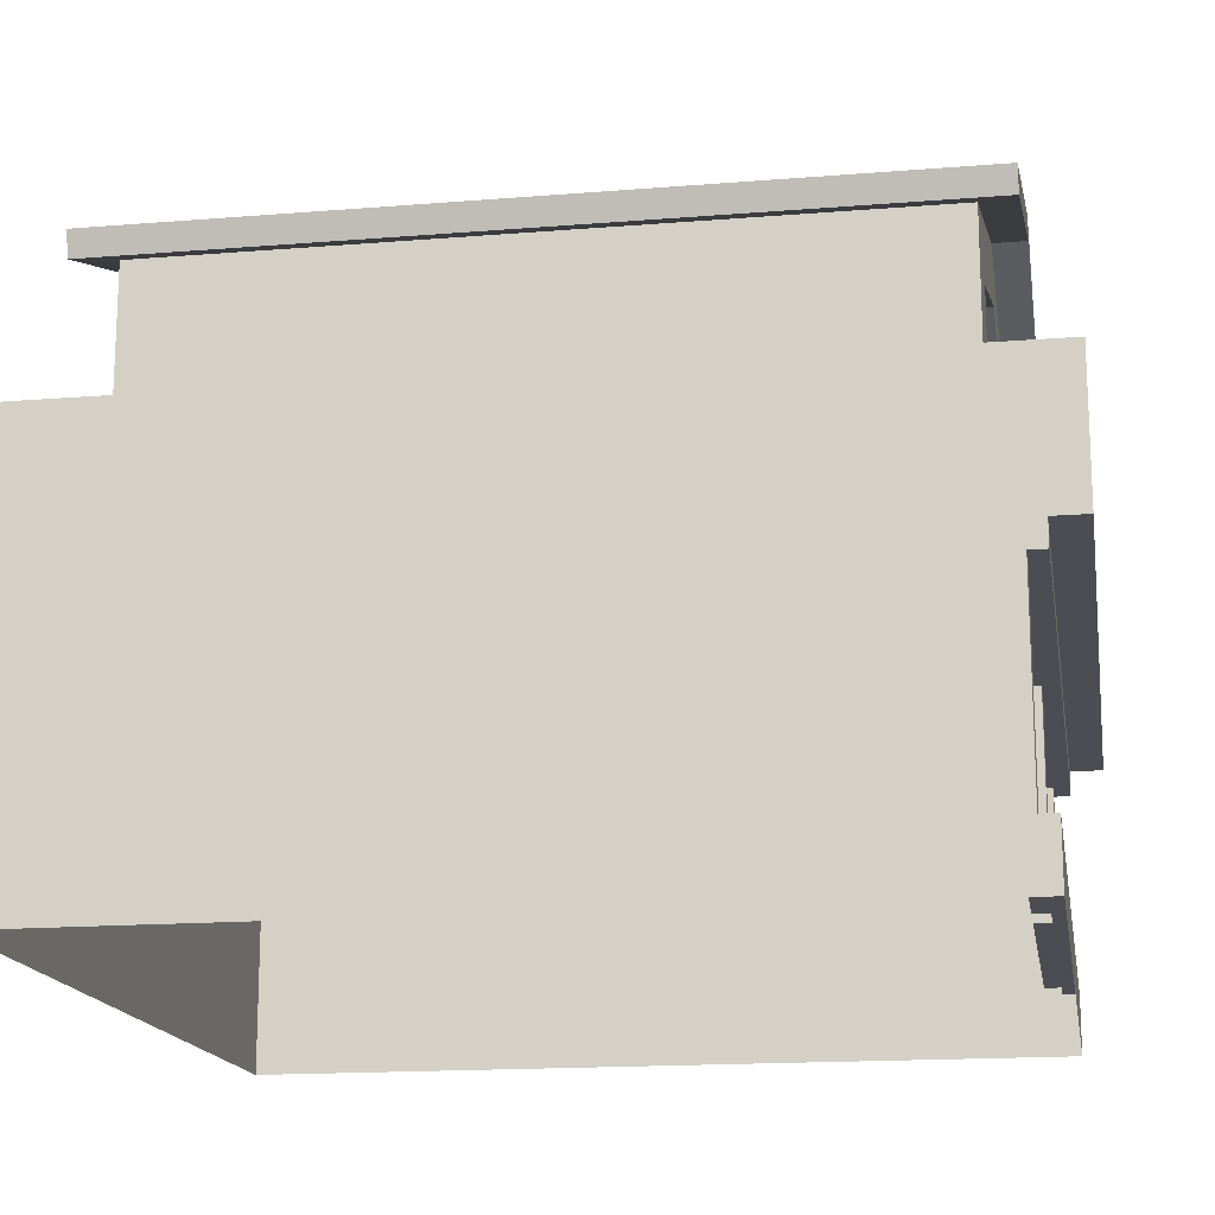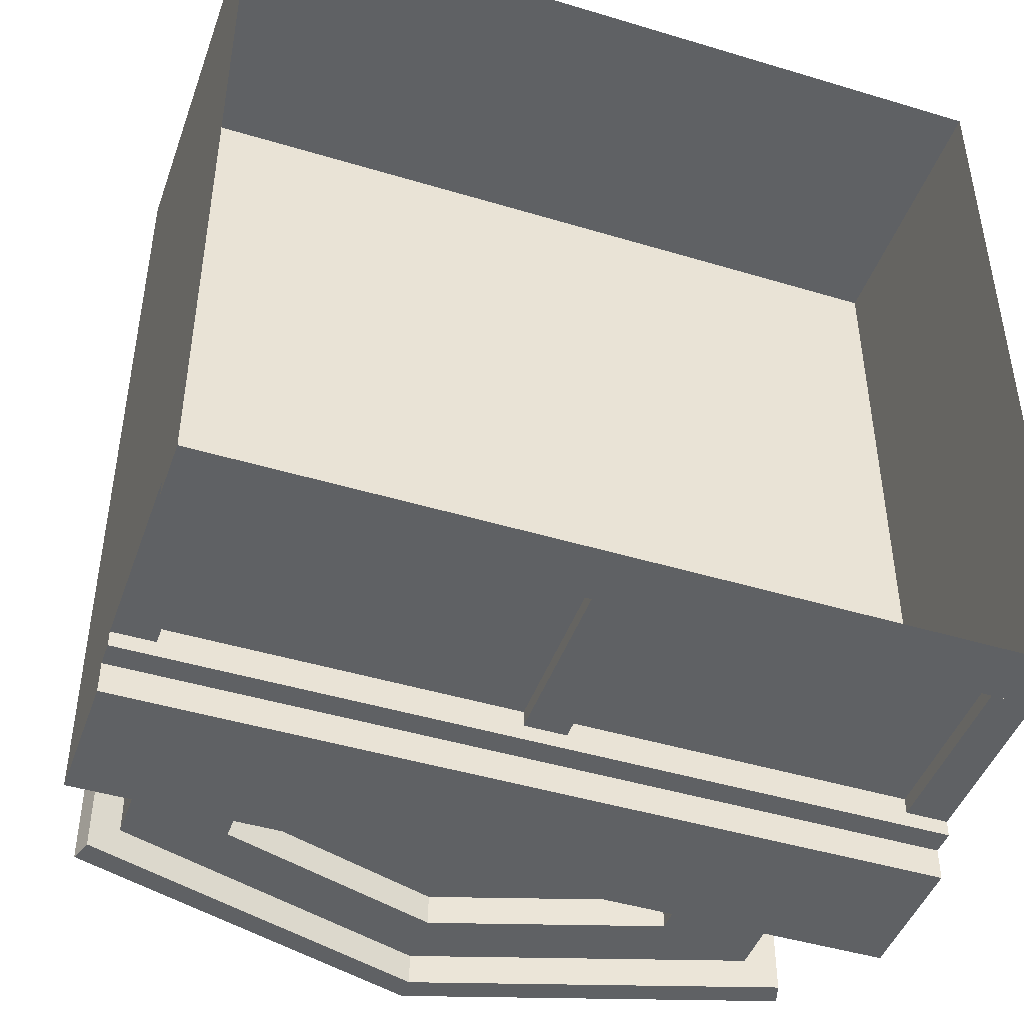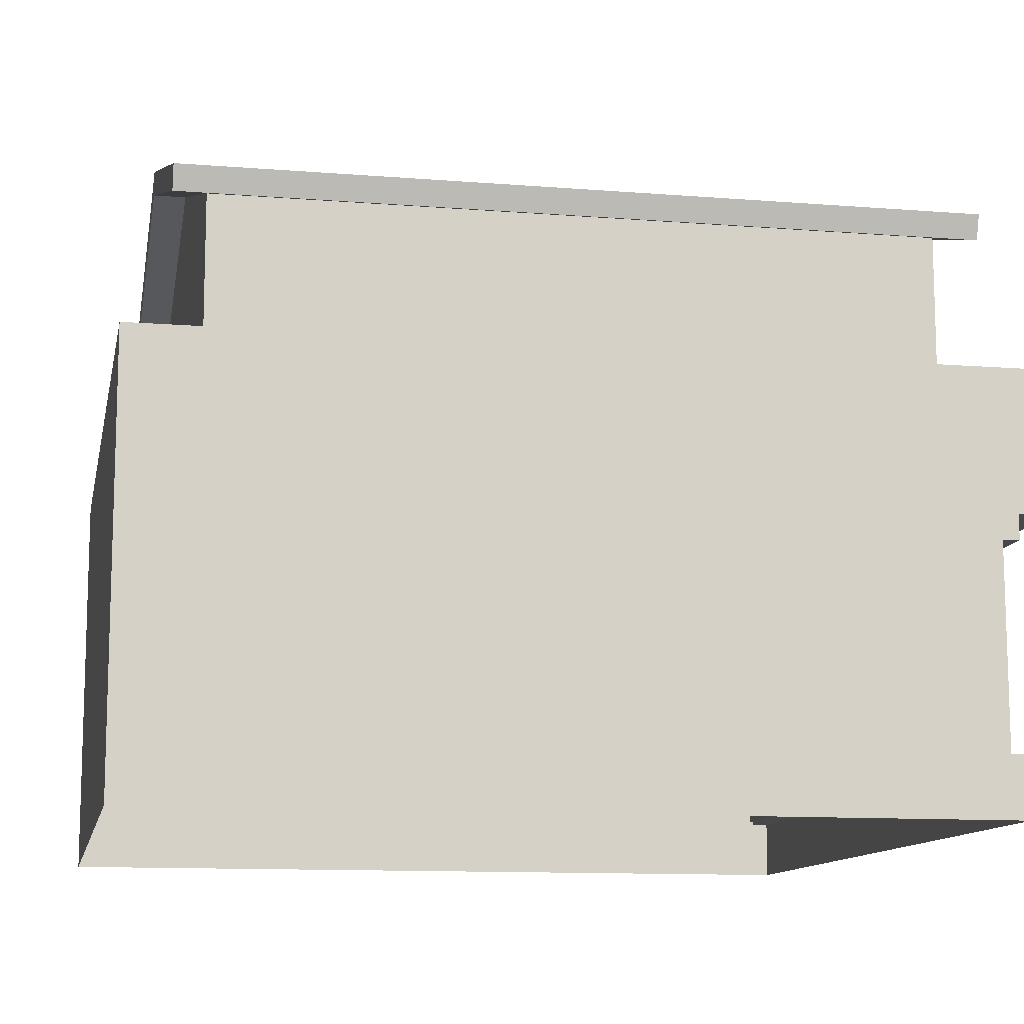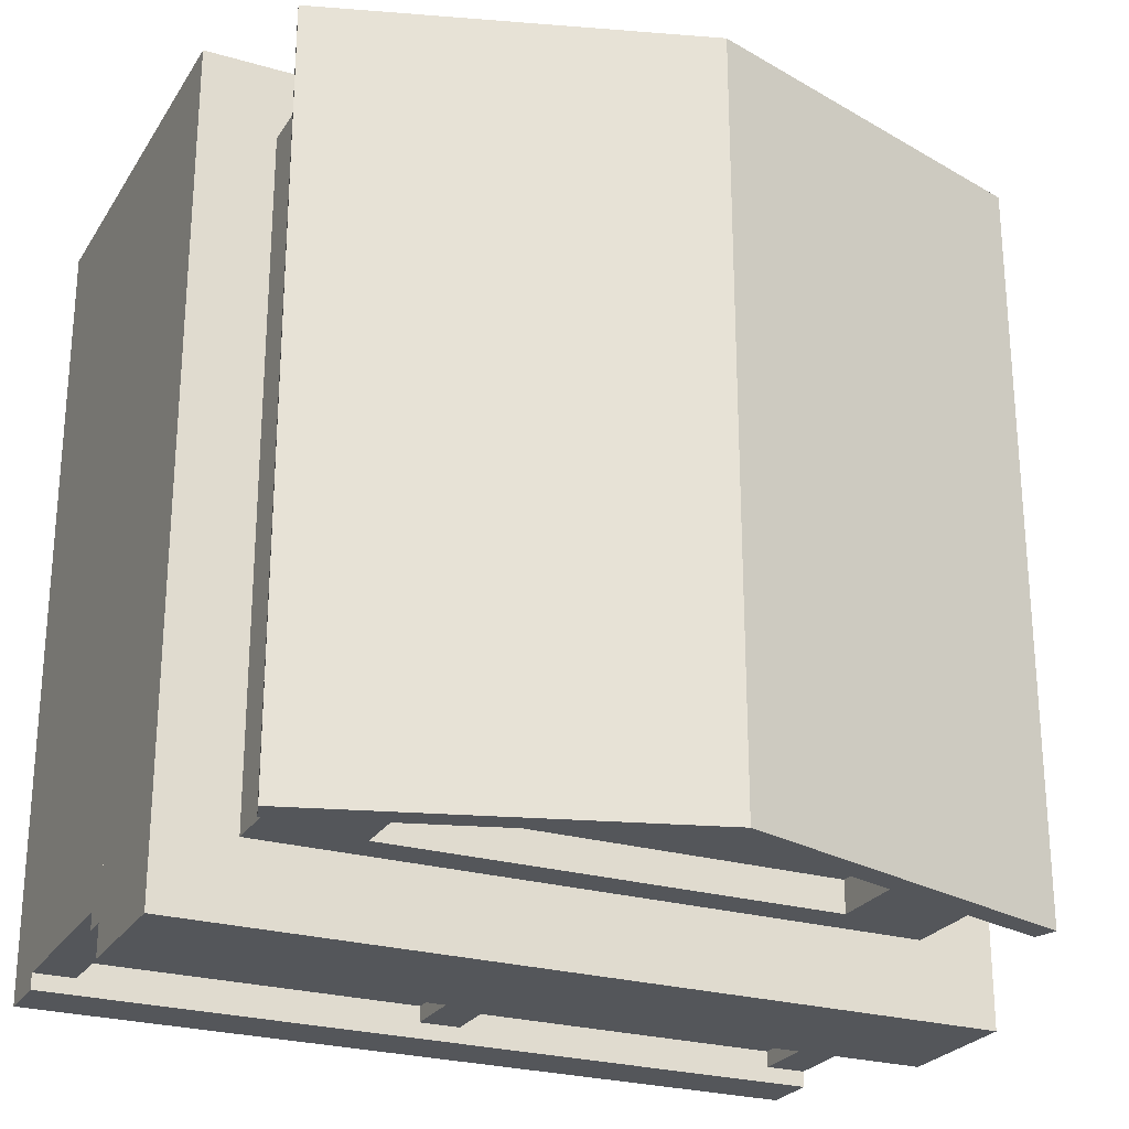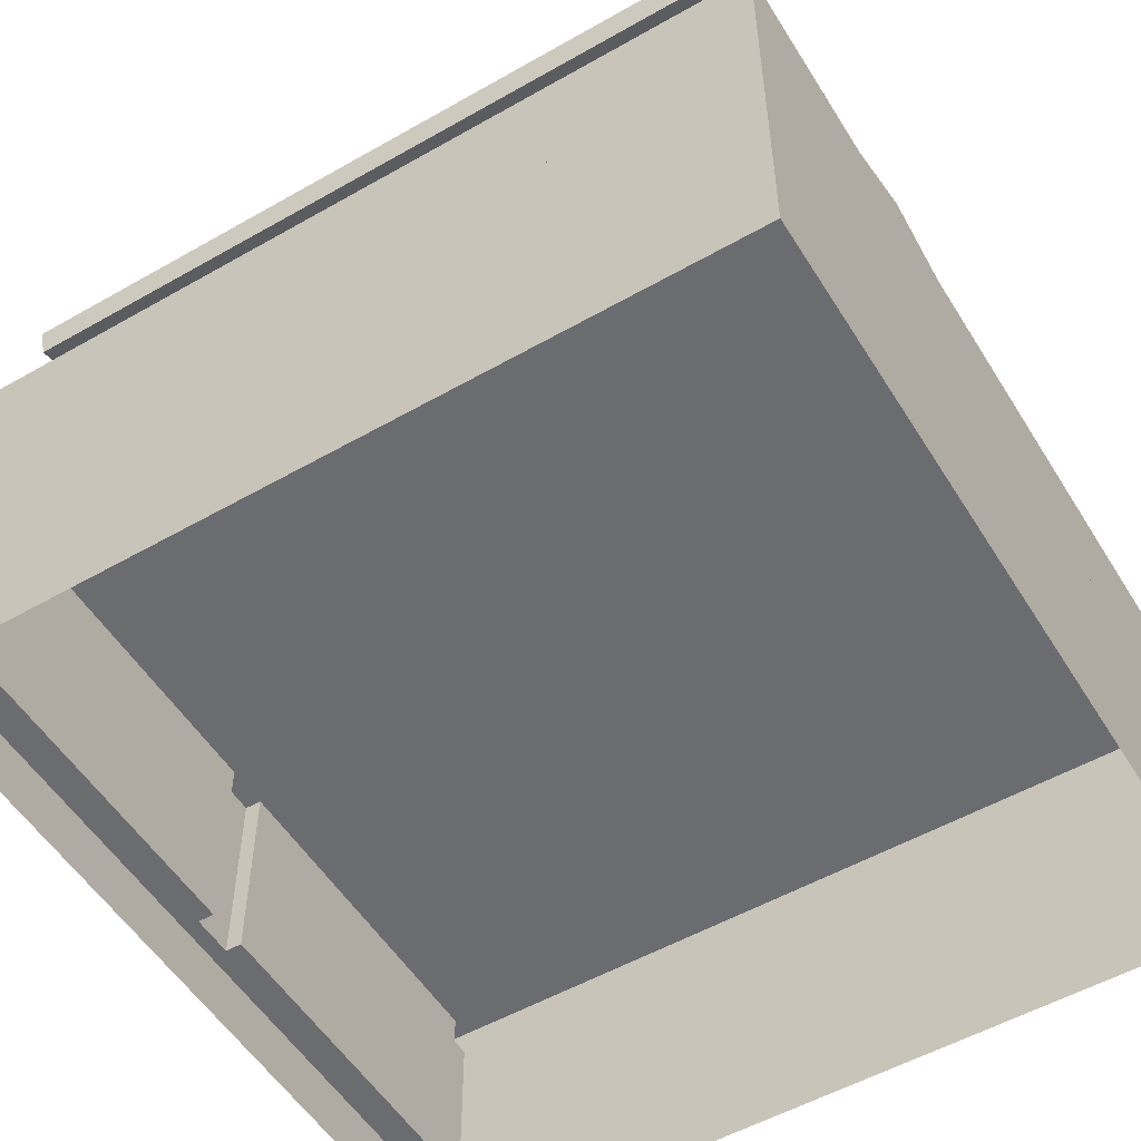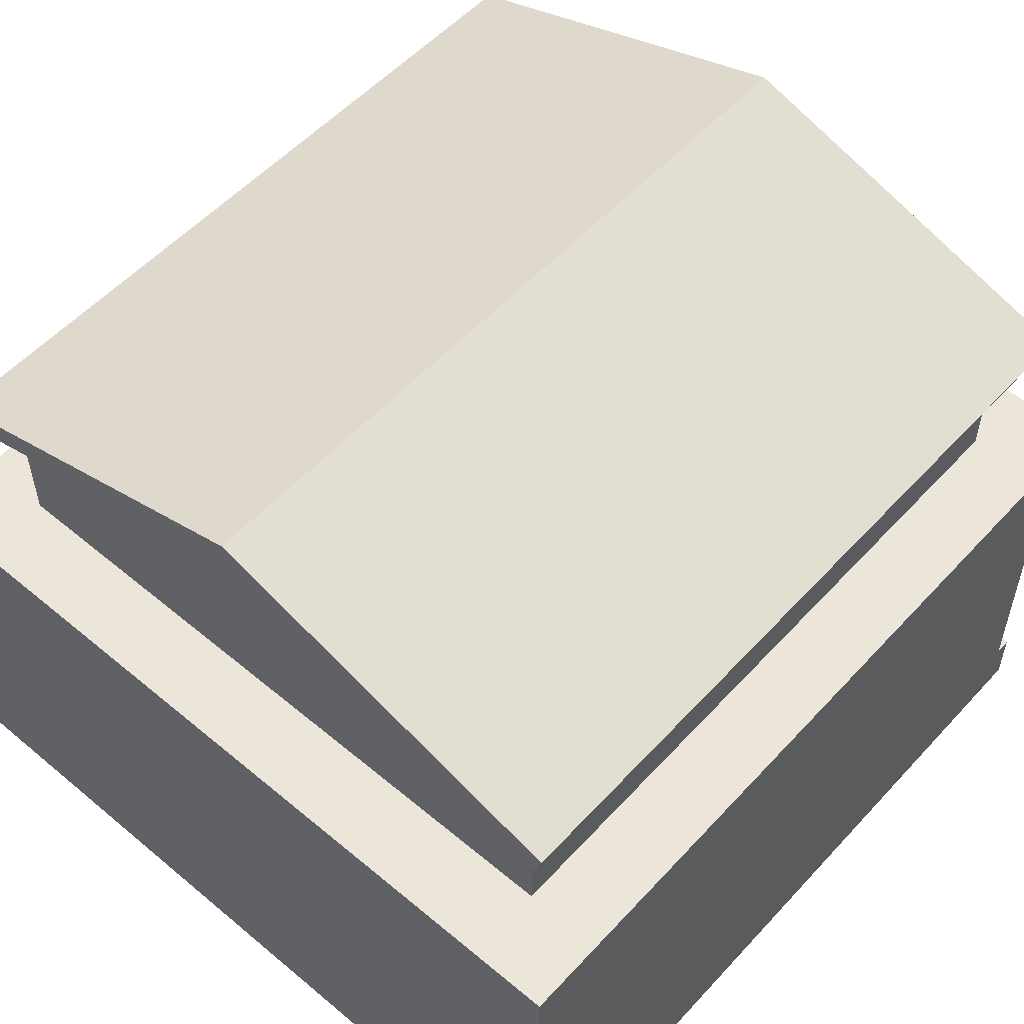
<metadata>
{"format":"obj","ext":"obj","renderer":"f3d","projection":"perspective","resolution":1024,"background":"white","views":[{"elev":-16.4,"azim":99.5,"up":"+Y"},{"elev":-45.4,"azim":-19.2,"up":"+Z"},{"elev":-11.6,"azim":79.0,"up":"+Y"},{"elev":-25.4,"azim":154.9,"up":"+Z"},{"elev":-53.7,"azim":-58.7,"up":"+Y"},{"elev":54.5,"azim":41.5,"up":"+Y"}]}
</metadata>
<code>
o pitsOfficeRoof
v -0.09443 0.51 0.05443
v 0 0.51 1
v 0 0.51 -0.04
v -1 0.51 -0.04
v -0.9056 0.51 0.05443
v -0.9056 0.51 0.9056
v -0.09443 0.51 0.9056
v -1 0.51 1
v 0 0.3115 0
v 0 0.3419 0
v 0 0.3419 1
v 0 0.3115 0.02
v 0 0.07296 0.02
v 0 -0 1
v 0 0 0
v 0 0.07296 0
v 0 0.3419 -0.04
v -1 0.3419 0
v -1 0.3419 -0.04
v -1 0 0
v -1 0.07296 0
v -1 0.3115 0
v -0.4741 0.07296 0.02
v -0.4741 0.3115 0.02
v -0.4741 0.3115 0.04
v -0.4741 0.07296 0.04
v -0.05188 0.3115 0.02
v -0.05188 0.07296 0.02
v -0.05188 0.07296 0.04
v -0.05188 0.3115 0.04
v -0.5259 0.3115 0.02
v -0.5259 0.07296 0.02
v -0.5259 0.07296 0.04
v -0.5259 0.3115 0.04
v -0.9481 0.07296 0.02
v -0.9481 0.3115 0.02
v -0.9481 0.3115 0.04
v -0.9481 0.07296 0.04
v -1 0.3115 0.02
v -1 0.07296 0.02
v -0.9056 0.69 0.05443
v -0.9056 0.69 0.9056
v -0.09443 0.69 0.9056
v -0.5 0.82 0.9056
v -0.09443 0.69 0.05443
v -1 -0 1
v -1 0.3419 1
v -0.7817 0.5549 0.05443
v -0.7817 0.6551 0.05443
v -0.5 0.7454 0.05443
v -0.5 0.82 0.05443
v -0.2183 0.5549 0.05443
v -0.2183 0.6551 0.05443
v -0.7817 0.6551 0.09443
v -0.7817 0.5549 0.09443
v -0.5 0.7454 0.09443
v -0.2183 0.6551 0.09443
v -0.2183 0.5549 0.09443
v -0.5 0.8515 0.9456
v -0.5 0.8515 0.01443
v -0.9528 0.7064 0.01443
v -0.9528 0.7064 0.9456
v -0.04718 0.7064 0.9456
v -0.04718 0.7064 0.01443
v -0.5 0.82 0.9456
v -0.05634 0.6778 0.9456
v -0.9437 0.6778 0.9456
v -0.5 0.82 0.01443
v -0.9437 0.6778 0.01443
v -0.05634 0.6778 0.01443
f 1 2 3
f 3 4 1
f 4 5 1
f 7 6 8
f 6 4 8
f 15 16 13
f 18 19 17
f 18 10 9
f 27 28 29
f 29 30 27
f 33 34 31
f 35 36 37
f 37 38 35
f 27 30 25
f 27 22 9
f 9 12 27
f 24 31 22
f 31 36 22
f 31 37 36
f 31 34 37
f 23 32 31
f 35 40 39
f 39 36 35
f 13 16 21
f 23 29 28
f 21 32 23
f 21 35 33
f 21 40 35
f 33 35 38
f 41 5 6
f 6 42 41
f 6 7 43
f 1 45 43
f 43 7 1
f 46 39 40
f 18 22 39
f 46 14 11
f 48 1 5
f 5 41 48
f 41 49 48
f 41 50 49
f 41 51 50
f 1 48 52
f 52 45 1
f 50 51 45
f 52 53 45
f 53 50 45
f 48 49 54
f 50 56 54
f 54 49 50
f 58 52 48
f 48 55 58
f 4 6 5
f 2 1 7
f 7 8 2
f 9 10 11
f 11 12 9
f 11 13 12
f 13 11 14
f 13 14 15
f 17 10 18
f 15 20 21
f 21 16 15
f 9 22 18
f 23 24 25
f 25 26 23
f 31 32 33
f 13 28 27
f 27 12 13
f 27 25 24
f 27 24 22
f 36 39 22
f 31 24 23
f 21 28 13
f 21 23 28
f 21 33 32
f 29 23 26
f 43 42 6
f 43 44 42
f 21 20 46
f 46 40 21
f 39 46 47
f 39 47 18
f 11 47 46
f 54 55 48
f 53 57 56
f 56 50 53
f 53 52 58
f 58 57 53
f 18 8 4
f 18 47 8
f 17 19 4
f 2 10 17
f 43 45 51
f 41 42 44
f 61 62 59
f 63 64 60
f 65 66 63
f 65 59 62
f 62 67 65
f 68 69 61
f 68 60 64
f 70 64 63
f 65 44 43
f 70 43 45
f 67 42 44
f 68 51 41
f 4 19 18
f 47 11 2
f 2 8 47
f 4 3 17
f 17 3 2
f 2 11 10
f 51 44 43
f 44 51 41
f 59 60 61
f 60 59 63
f 63 59 65
f 61 60 68
f 64 70 68
f 63 66 70
f 43 70 66
f 66 65 43
f 45 68 70
f 45 51 68
f 61 69 67
f 67 62 61
f 44 65 67
f 67 41 42
f 41 67 69
f 41 69 68
f 33 38 37
f 54 57 58
f 29 26 25
f 25 30 29
f 37 34 33
f 58 55 54
f 54 56 57
f 5 6 7
f 10 11 47
f 47 18 10
f 7 1 5

</code>
